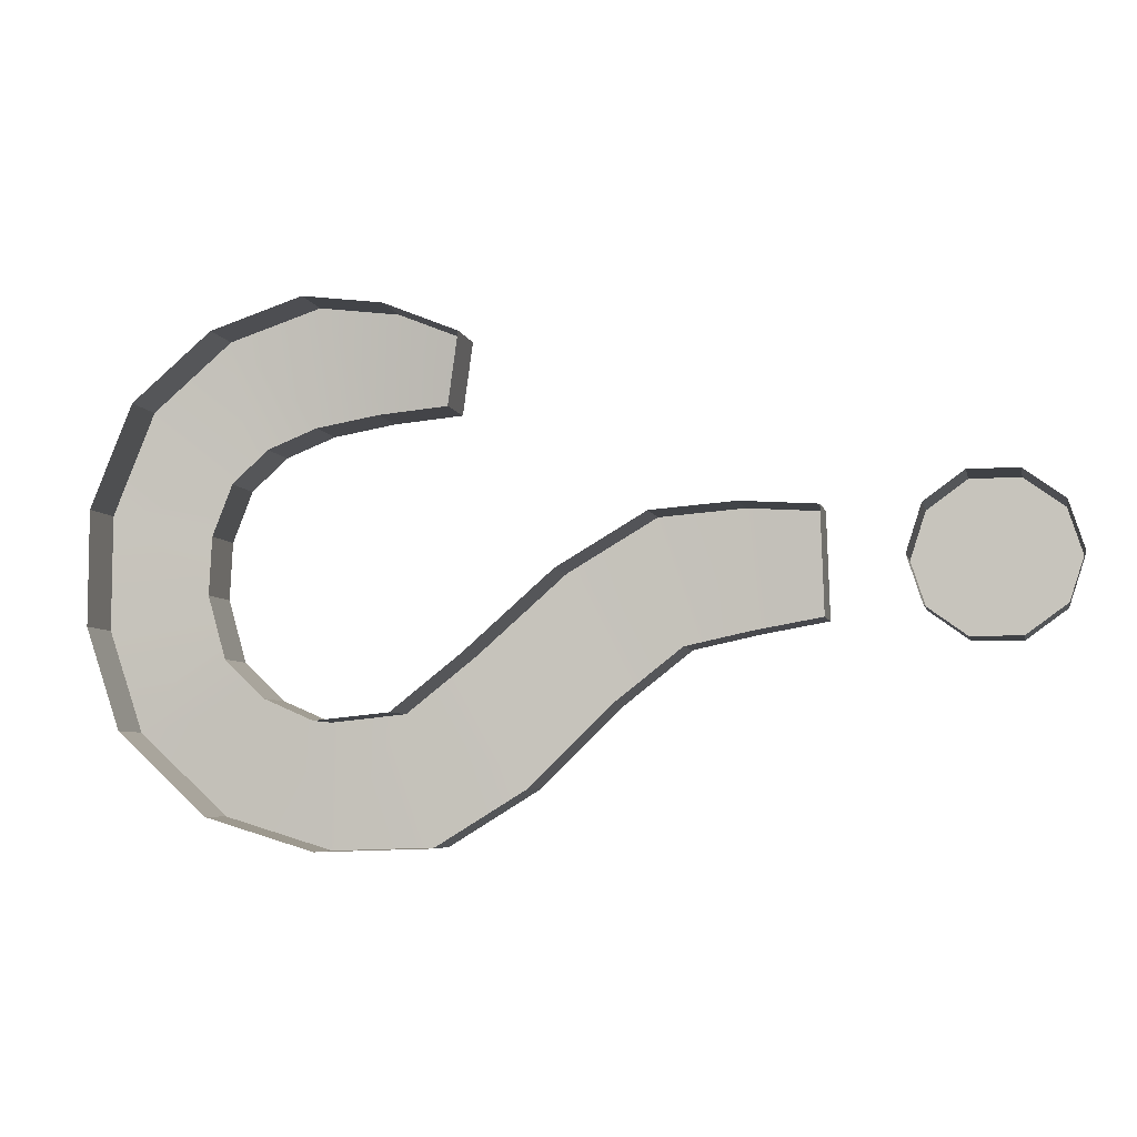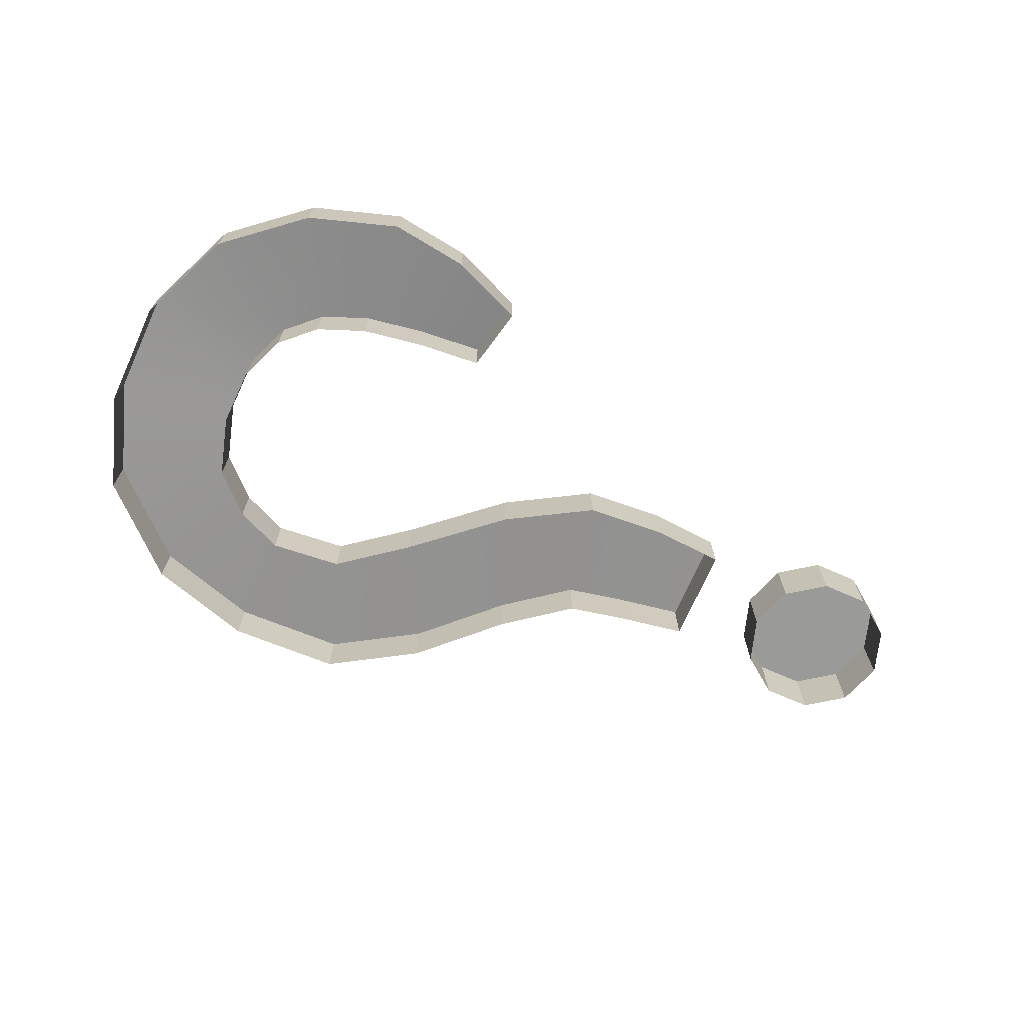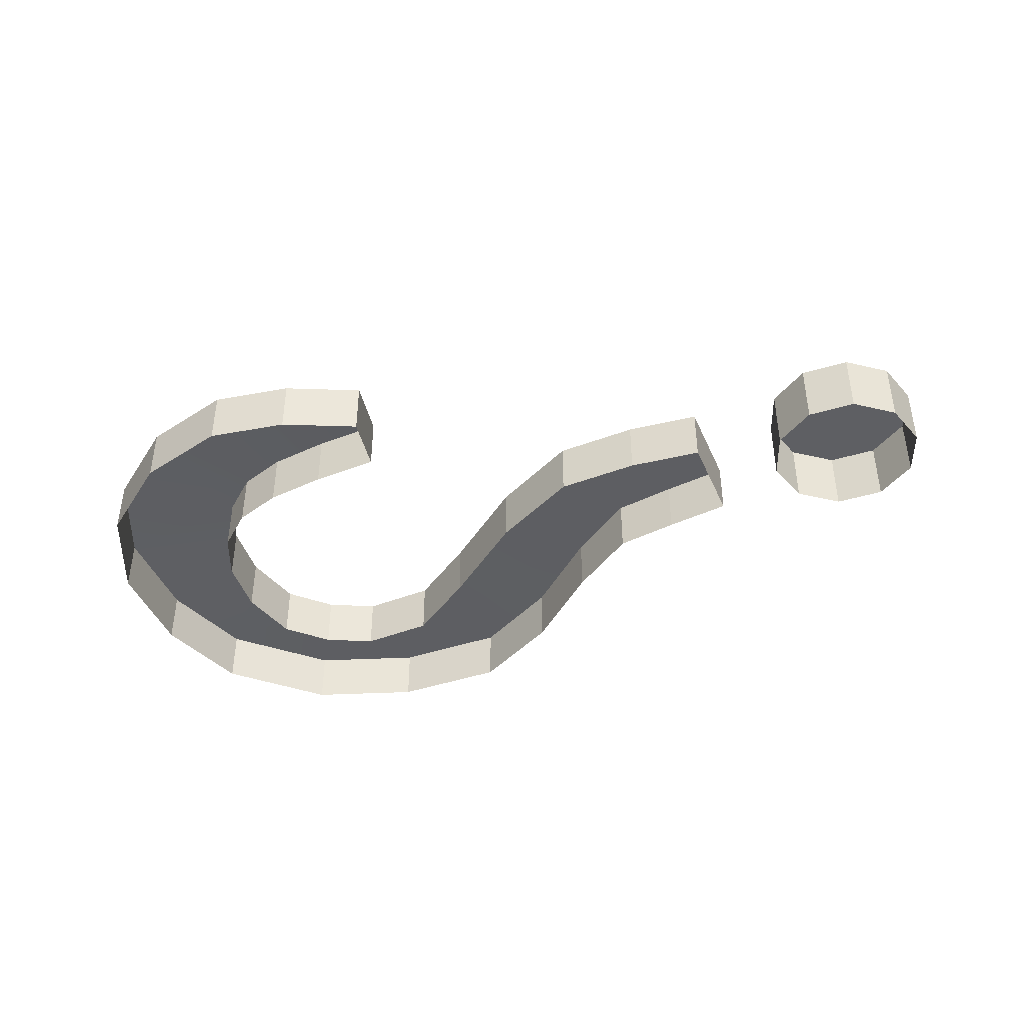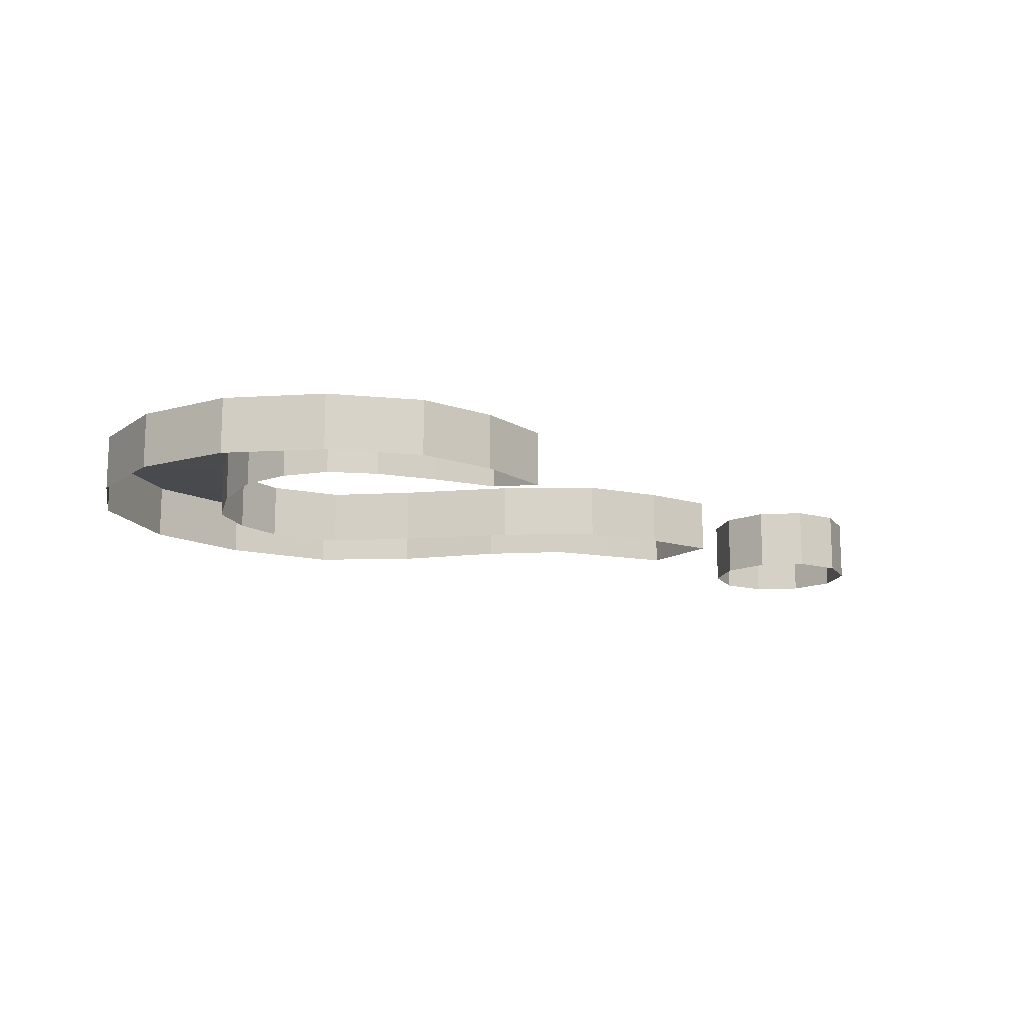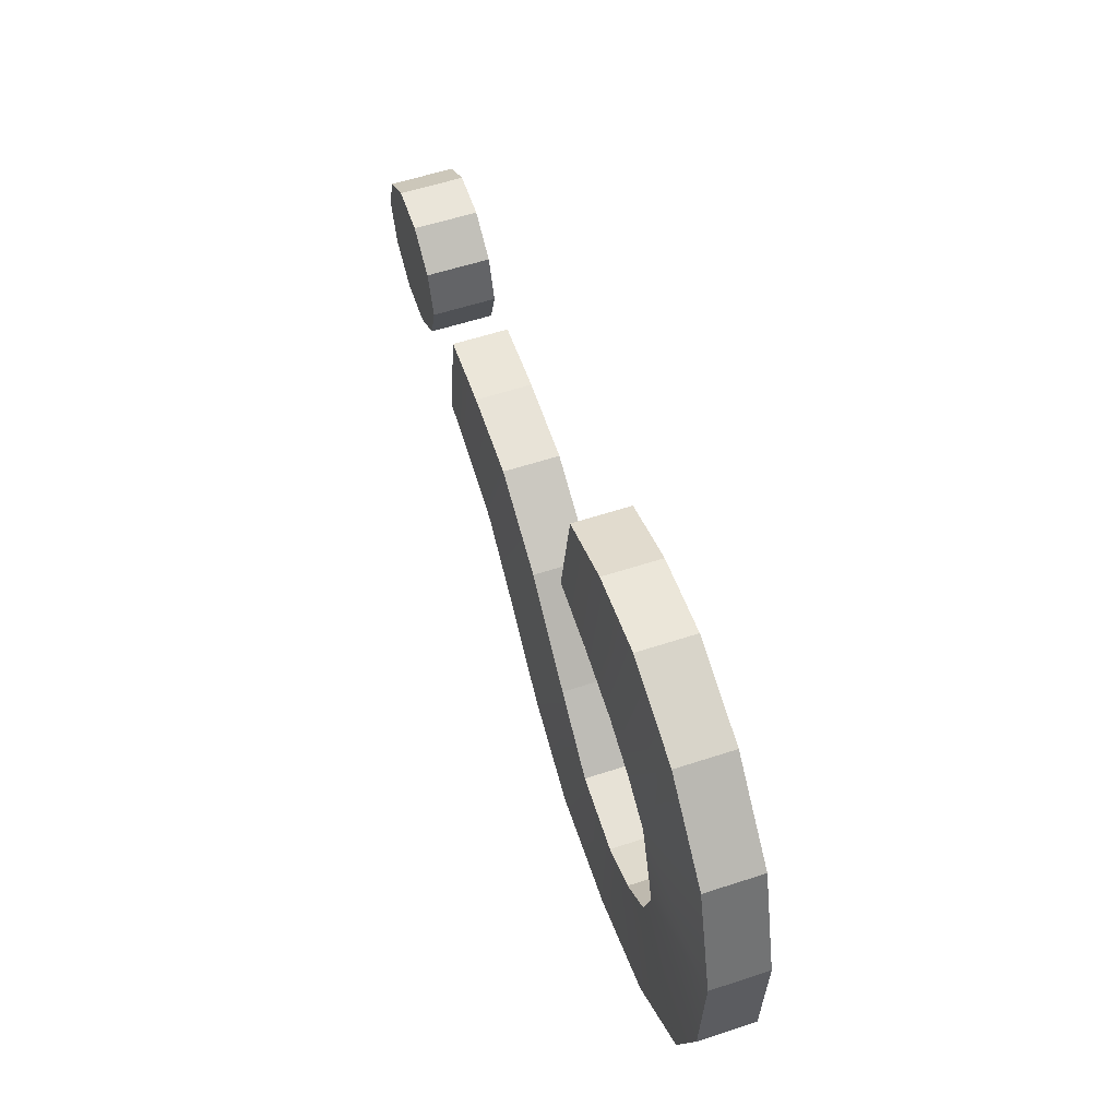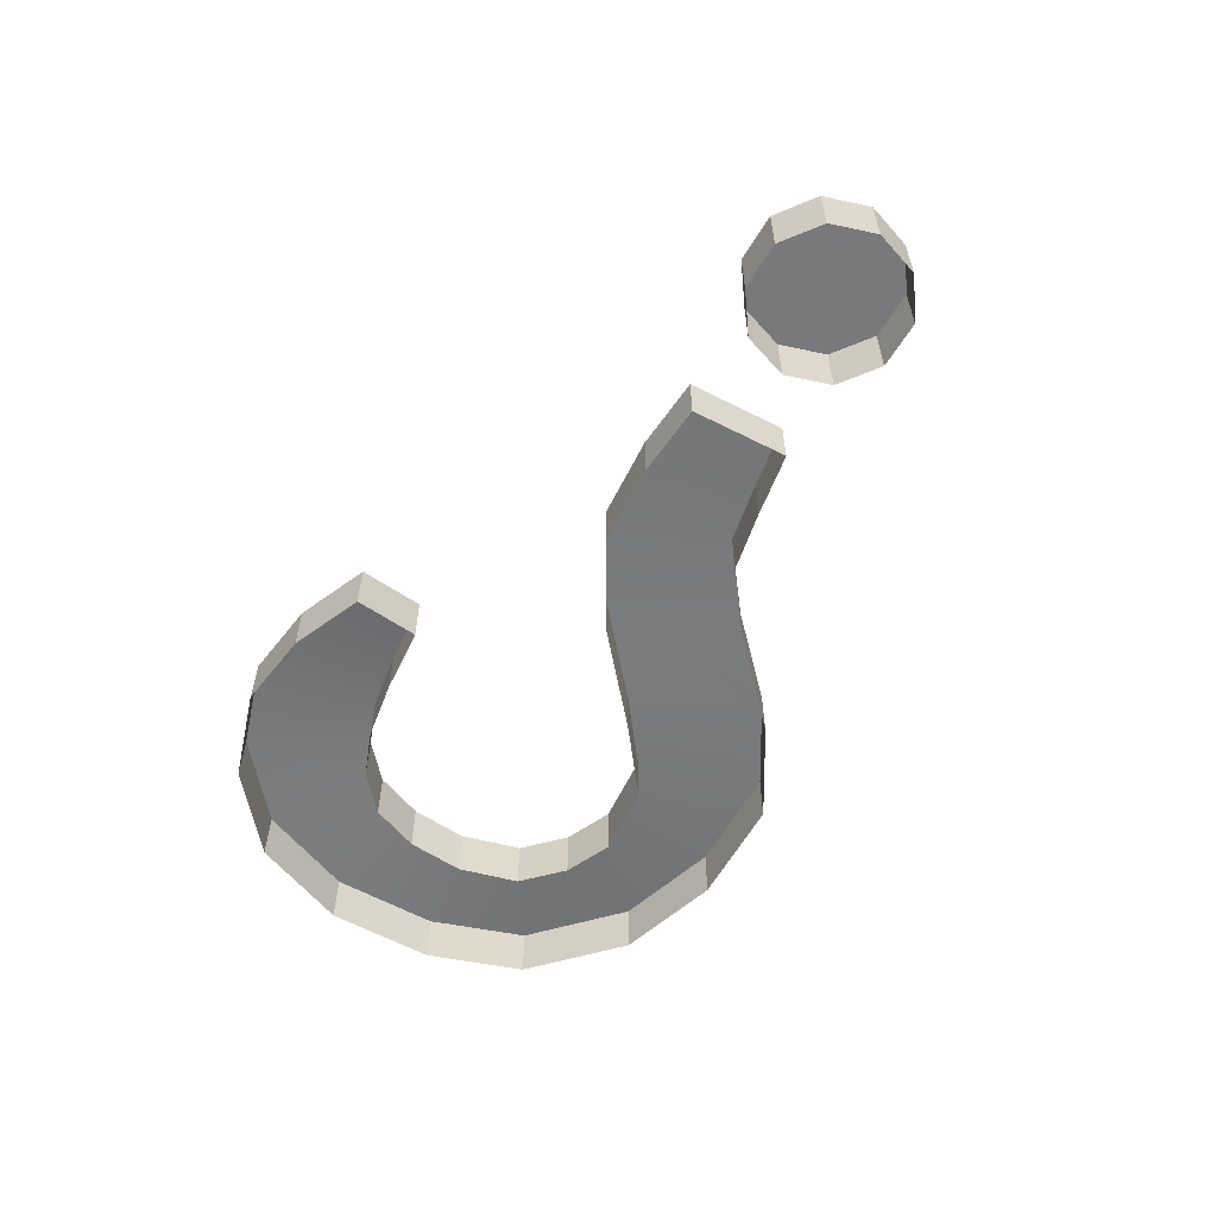
<metadata>
{"format":"obj","ext":"obj","renderer":"f3d","projection":"perspective","resolution":1024,"background":"white","views":[{"elev":-5.7,"azim":12.1,"up":"+Z"},{"elev":-69.2,"azim":-24.0,"up":"+Y"},{"elev":-41.6,"azim":19.9,"up":"+Y"},{"elev":-14.2,"azim":-30.2,"up":"+Y"},{"elev":58.6,"azim":-108.6,"up":"+Z"},{"elev":-57.9,"azim":59.4,"up":"+Y"}]}
</metadata>
<code>
g default
v 3.209 -0.2549 -0.3008
v 2.934 -0.2549 -0.5008
v 2.593 -0.2549 -0.5008
v 2.318 -0.2549 -0.3008
v 2.213 -0.2549 0.02287
v 2.318 -0.2549 0.3465
v 2.593 -0.2549 0.5466
v 2.934 -0.2549 0.5466
v 3.209 -0.2549 0.3465
v 3.314 -0.2549 0.02287
v 3.209 0.1997 -0.3008
v 2.934 0.1997 -0.5008
v 2.593 0.1997 -0.5008
v 2.318 0.1997 -0.3008
v 2.213 0.1997 0.02287
v 2.318 0.1997 0.3465
v 2.593 0.1997 0.5466
v 2.934 0.1997 0.5466
v 3.209 0.1997 0.3465
v 3.314 0.1997 0.02287
v 2.763 0.1997 0.02287
v -1.785 0.1659 1.857
v -0.698 0.1659 1.573
v -1.699 0.2546 0.9683
v -0.79 0.2546 1.087
v -2.993 0.1759 1.171
v -2.288 0.2446 0.6042
v -3.314 0.2359 -0.3442
v -2.435 0.2184 -0.1482
v -2.448 0.2459 -1.629
v -2.029 0.2083 -0.8455
v -0.8717 0.2479 -1.83
v -1.163 0.2063 -0.9414
v 0.3091 0.2549 -0.9049
v -0.05484 0.1993 -0.0148
v 1.232 0.2474 -0.4378
v 1.149 0.2068 0.3948
v -0.239 0.2519 -1.441
v 0.5635 0.2023 0.3488
v 0.7851 0.2519 -0.5332
v 1.674 0.2083 0.361
v 1.693 0.2459 -0.3568
v -1.221 0.1659 1.786
v -1.267 0.2546 1.043
v -2.043 0.2546 0.8324
v -2.433 0.1659 1.645
v -2.427 0.2484 0.2527
v -3.298 0.2059 0.4547
v -2.308 0.2083 -0.5803
v -3.076 0.2459 -1.053
v -1.686 0.2083 -0.9939
v -1.685 0.2459 -1.857
v -0.6773 0.2023 -0.5604
v -1.785 -0.2288 1.857
v -1.221 -0.2288 1.786
v -0.698 -0.2288 1.573
v -1.699 -0.1401 0.9683
v -1.267 -0.1401 1.043
v -0.79 -0.1401 1.087
v -2.433 -0.2288 1.645
v -2.993 -0.2188 1.171
v -2.043 -0.1401 0.8324
v -2.288 -0.1501 0.6042
v -3.298 -0.1888 0.4547
v -3.314 -0.1588 -0.3442
v -2.427 -0.1464 0.2527
v -2.435 -0.1764 -0.1482
v -3.076 -0.1488 -1.053
v -2.448 -0.1488 -1.629
v -2.308 -0.1864 -0.5803
v -2.029 -0.1864 -0.8455
v -1.685 -0.1488 -1.857
v -0.8717 -0.1468 -1.83
v -1.686 -0.1864 -0.9939
v -1.163 -0.1884 -0.9414
v -0.239 -0.1428 -1.441
v 0.3091 -0.1398 -0.9049
v -0.6773 -0.1924 -0.5604
v -0.05484 -0.1954 -0.0148
v 0.7851 -0.1428 -0.5332
v 1.232 -0.1473 -0.4378
v 0.5635 -0.1924 0.3488
v 1.149 -0.1879 0.3948
v 1.693 -0.1488 -0.3568
v 1.674 -0.1864 0.361
g interogation
f 1 2 12 11
f 2 3 13 12
f 3 4 14 13
f 4 5 15 14
f 5 6 16 15
f 6 7 17 16
f 7 8 18 17
f 8 9 19 18
f 9 10 20 19
f 10 1 11 20
f 11 12 21
f 12 13 21
f 13 14 21
f 14 15 21
f 15 16 21
f 16 17 21
f 17 18 21
f 18 19 21
f 19 20 21
f 20 11 21
f 22 43 44 24
f 43 23 25 44
f 46 22 24 45
f 46 45 27 26
f 48 26 27 47
f 48 47 29 28
f 50 28 29 49
f 50 49 31 30
f 52 30 31 51
f 52 51 33 32
f 38 32 33 53
f 38 53 35 34
f 40 34 35 39
f 40 39 37 36
f 42 36 37 41
f 43 22 54 55
f 23 43 55 56
f 24 44 58 57
f 44 25 59 58
f 56 59 25 23
f 22 46 60 54
f 46 26 61 60
f 45 24 57 62
f 27 45 62 63
f 26 48 64 61
f 48 28 65 64
f 47 27 63 66
f 29 47 66 67
f 28 50 68 65
f 50 30 69 68
f 49 29 67 70
f 31 49 70 71
f 30 52 72 69
f 52 32 73 72
f 51 31 71 74
f 33 51 74 75
f 32 38 76 73
f 38 34 77 76
f 53 33 75 78
f 35 53 78 79
f 34 40 80 77
f 40 36 81 80
f 39 35 79 82
f 37 39 82 83
f 36 42 84 81
f 41 37 83 85
f 85 84 42 41

</code>
